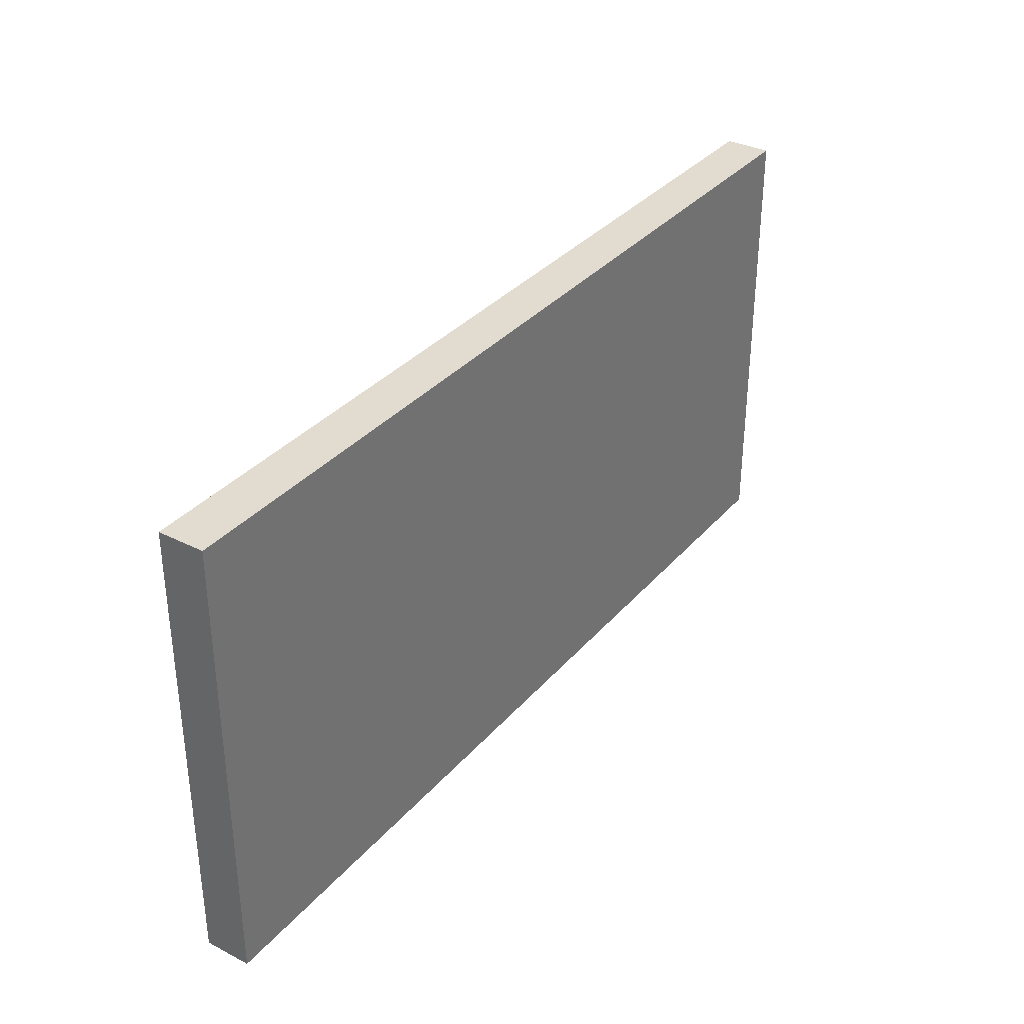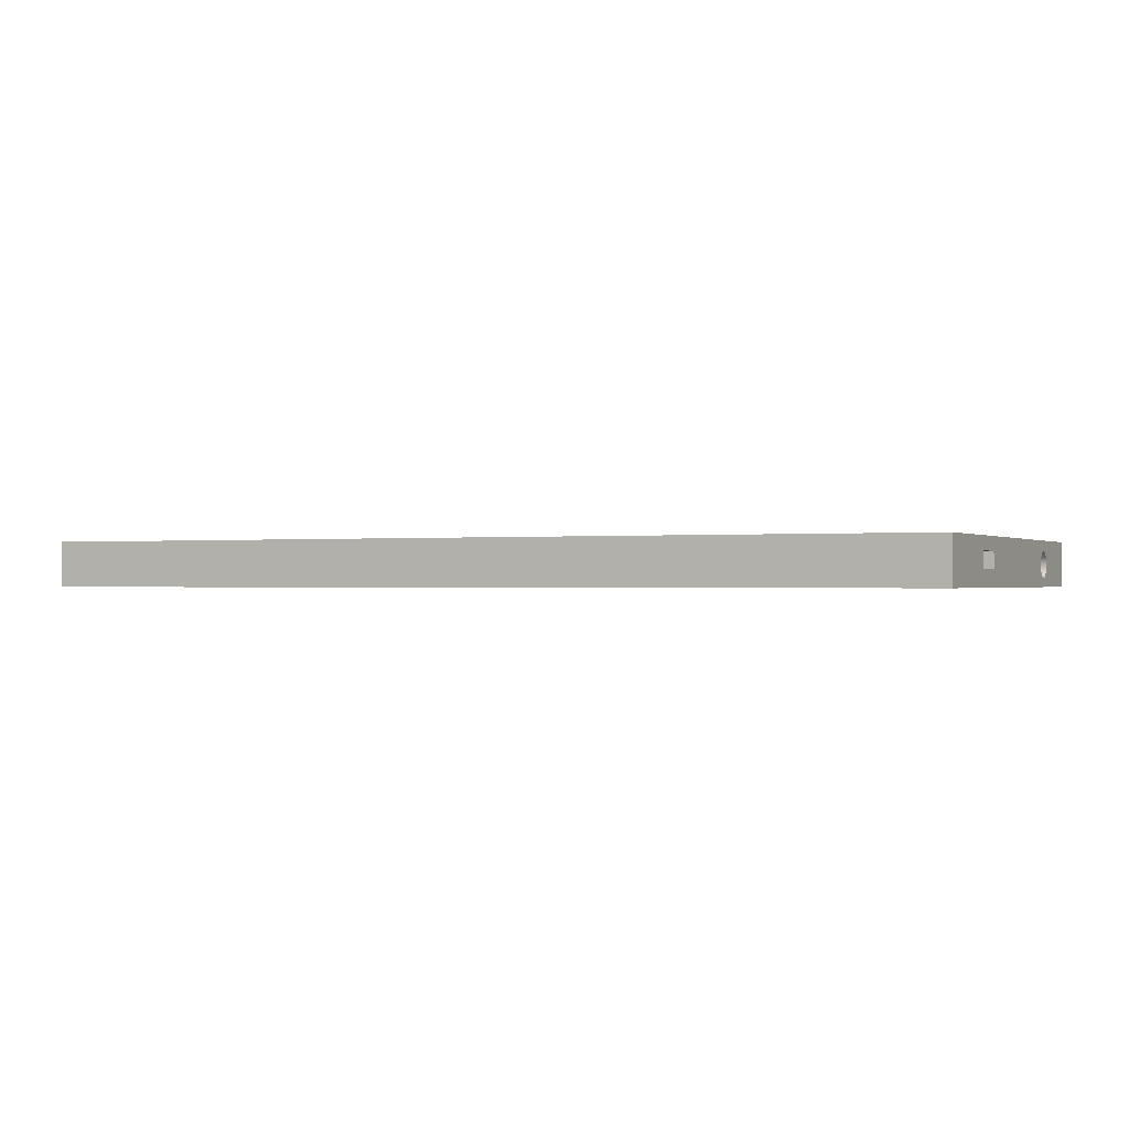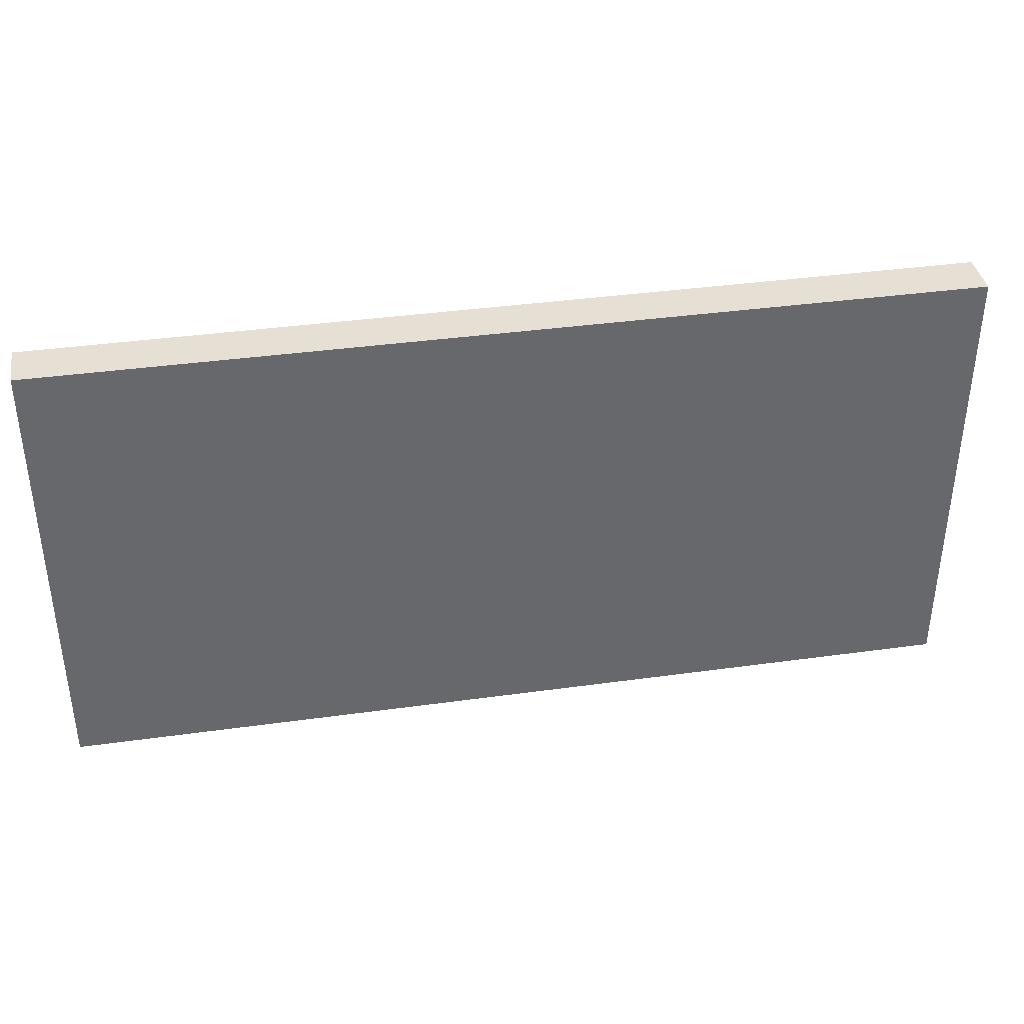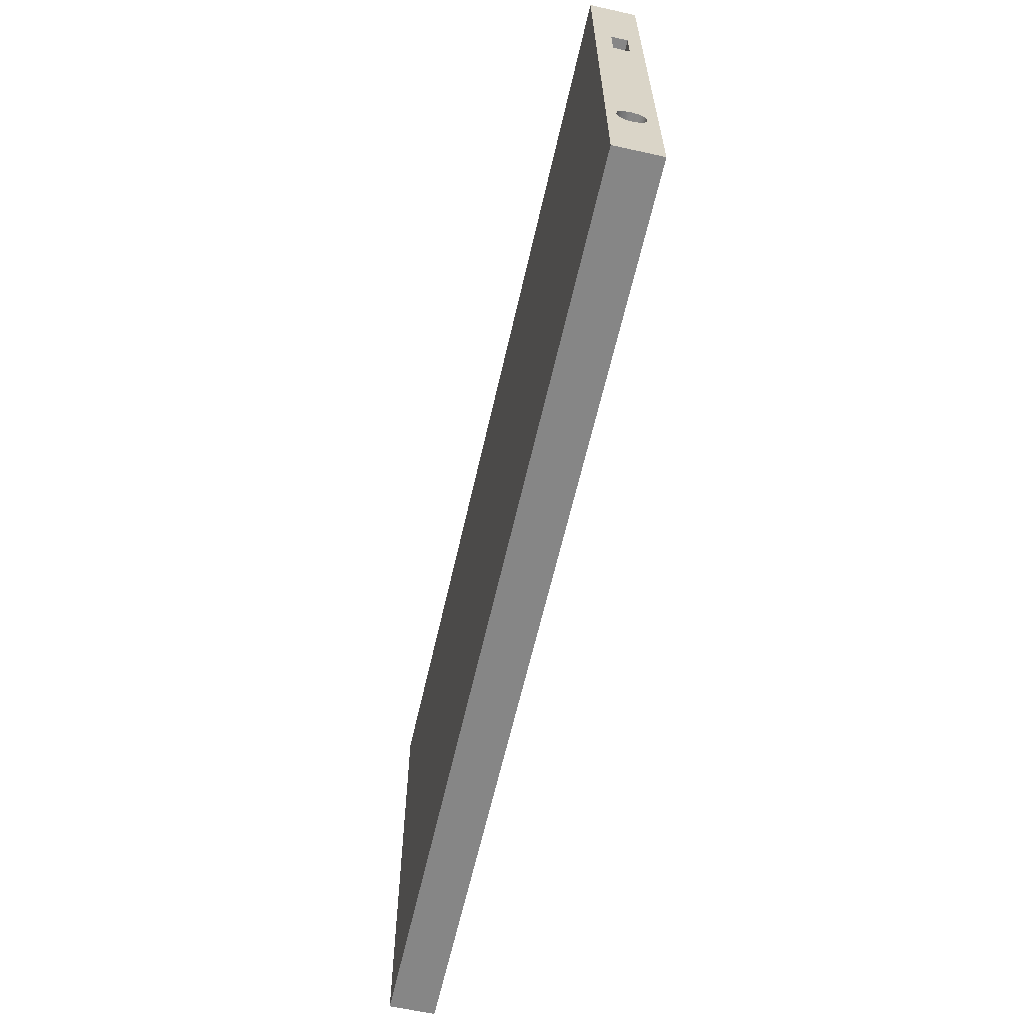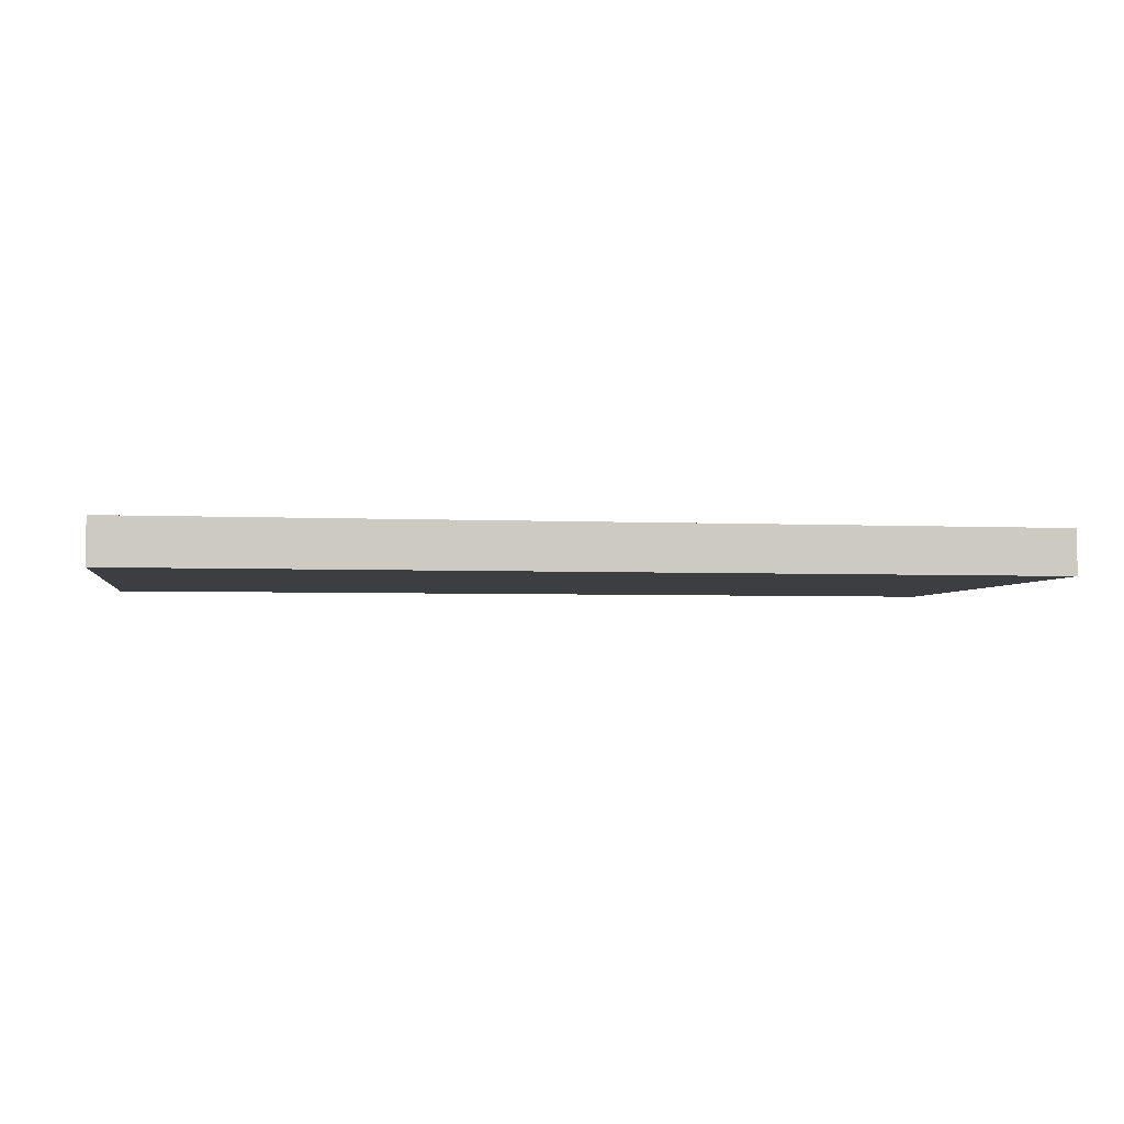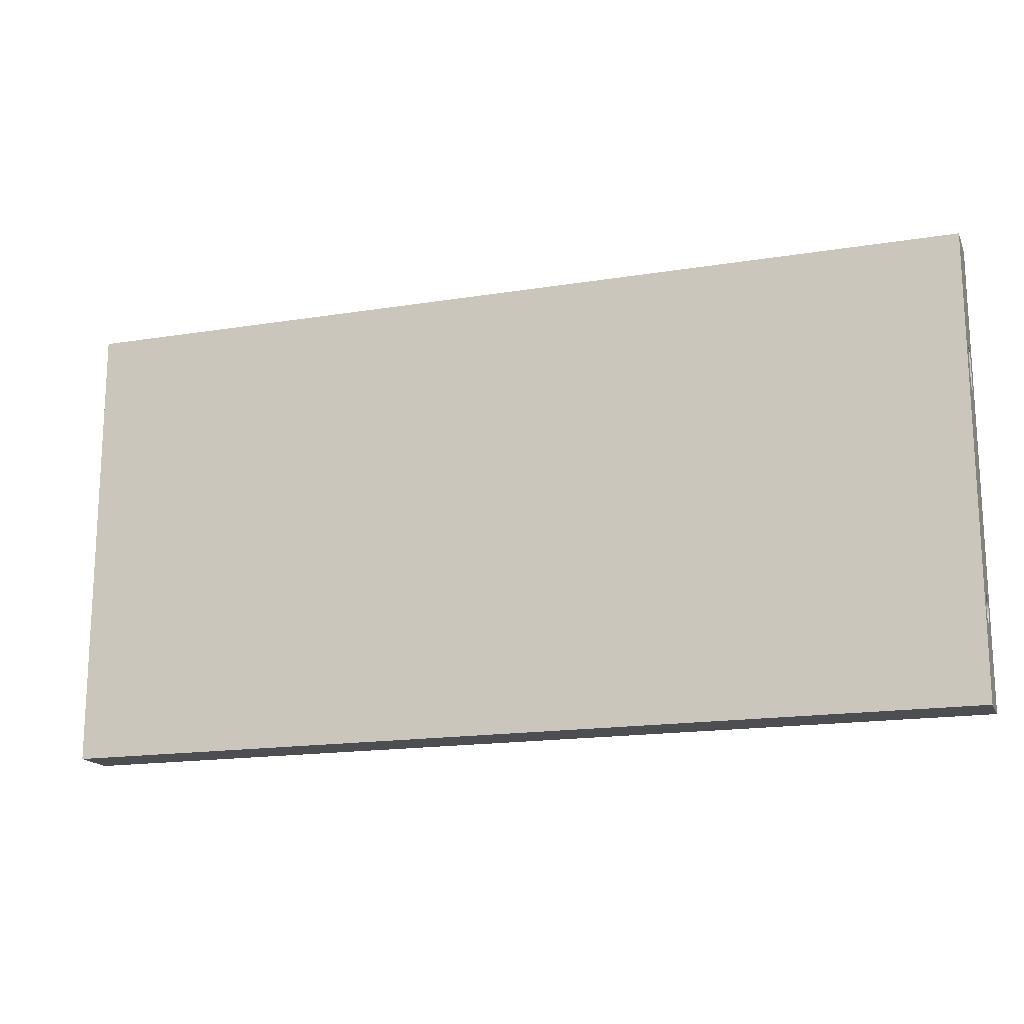
<metadata>
{"format":"obj","ext":"obj","renderer":"f3d","projection":"perspective","resolution":1024,"background":"white","views":[{"elev":34.2,"azim":124.4,"up":"+Y"},{"elev":-0.5,"azim":-154.7,"up":"+Z"},{"elev":38.1,"azim":-10.0,"up":"+Y"},{"elev":-62.0,"azim":-102.7,"up":"+Y"},{"elev":-3.5,"azim":170.8,"up":"+Z"},{"elev":-16.8,"azim":-161.8,"up":"+Y"}]}
</metadata>
<code>
v 0 3.37 0.3546
v 0 3.807 0.3546
v 0.3 3.807 0.3546
v 0.3 3.37 0.3546
v 0 3.807 0.3546
v 0 3.807 0.18
v 0.3 3.807 0.18
v 0.3 3.807 0.3546
v 0 3.807 0.18
v 0 3.37 0.18
v 0.3 3.37 0.18
v 0.3 3.807 0.18
v 0 3.37 0.18
v 0 3.37 0.3546
v 0.3 3.37 0.3546
v 0.3 3.37 0.18
v 0.3 3.37 0.18
v 0.3 3.37 0.3546
v 0.3 3.807 0.3546
v 0.3 3.807 0.18
v 0.3 1.008 0.0931
v 0.3 1.083 0.1132
v 0.3 1.138 0.1681
v 0.3 1.158 0.2431
v 0.3 1.138 0.3181
v 0.3 1.083 0.373
v 0.3 1.008 0.3931
v 0.3 0.9334 0.373
v 0.3 0.8785 0.3181
v 0.3 0.8584 0.2431
v 0.3 0.8785 0.1681
v 0.3 0.9334 0.1132
v 0 1.008 0.0931
v 0 0.9334 0.1132
v 0 0.8785 0.1681
v 0 0.8584 0.2431
v 0 0.8785 0.3181
v 0 0.9334 0.373
v 0 1.008 0.3931
v 0 1.083 0.373
v 0 1.138 0.3181
v 0 1.158 0.2431
v 0 1.138 0.1681
v 0 1.083 0.1132
v 0.3 1.008 0.0931
v 0 1.008 0.0931
v 0.3 1.008 0.0931
v 0.3 0.9334 0.1132
v 0.3 0.8785 0.1681
v 0.3 0.8584 0.2431
v 0.3 0.8785 0.3181
v 0.3 0.9334 0.373
v 0.3 1.008 0.3931
v 0.3 1.083 0.373
v 0.3 1.138 0.3181
v 0.3 1.158 0.2431
v 0.3 1.138 0.1681
v 0.3 1.083 0.1132
v 10 5 0
v 0 5 0
v 0 5 0.5
v 10 5 0.5
v 10 0 0
v 10 5 0
v 10 5 0.5
v 10 0 0.5
v 0 0 0
v 10 0 0
v 10 0 0.5
v 0 0 0.5
v 0 3.807 0.3546
v 0 3.37 0.3546
v 0 3.37 0.18
v 0 3.807 0.18
v 0 1.008 0.0931
v 0 1.083 0.1132
v 0 1.138 0.1681
v 0 1.158 0.2431
v 0 1.138 0.3181
v 0 1.083 0.373
v 0 1.008 0.3931
v 0 0.9334 0.373
v 0 0.8785 0.3181
v 0 0.8584 0.2431
v 0 0.8785 0.1681
v 0 0.9334 0.1132
v 0 5 0
v 0 0 0
v 0 0 0.5
v 0 5 0.5
v 0 5 0.5
v 0 0 0.5
v 10 0 0.5
v 10 5 0.5
v 0 0 0
v 0 5 0
v 10 5 0
v 10 0 0
g 1569c4e6-e30e-11ea-ad01-54bf646e7e1f
f 1 2 4
f 4 2 3
g 156a6134-e30e-11ea-a541-54bf646e7e1f
f 5 6 8
f 8 6 7
g 156ad64a-e30e-11ea-9137-54bf646e7e1f
f 9 10 12
f 12 10 11
g 156b729a-e30e-11ea-ae3e-54bf646e7e1f
f 13 14 16
f 16 14 15
g 156c0eda-e30e-11ea-a48e-54bf646e7e1f
f 17 18 20
f 20 18 19
g 152b5d36-e30e-11ea-87ab-54bf646e7e1f
f 22 44 21
f 21 44 46
f 45 33 32
f 32 33 34
f 32 34 31
f 31 34 35
f 31 35 30
f 30 35 36
f 30 36 29
f 29 36 37
f 29 37 28
f 28 37 38
f 28 38 27
f 27 38 39
f 27 39 26
f 26 39 40
f 26 40 25
f 25 40 41
f 25 41 24
f 24 41 42
f 24 42 23
f 23 42 43
f 23 43 22
f 22 43 44
g 152c207a-e30e-11ea-a105-54bf646e7e1f
f 48 52 47
f 47 52 53
f 47 53 58
f 58 53 54
f 58 54 57
f 57 54 55
f 57 55 56
f 52 48 51
f 51 48 49
f 51 49 50
g 14d157f4-e30e-11ea-8730-54bf646e7e1f
f 59 60 62
f 62 60 61
g 14d1f426-e30e-11ea-939c-54bf646e7e1f
f 63 64 66
f 66 64 65
g 14d29066-e30e-11ea-ab55-54bf646e7e1f
f 67 68 70
f 70 68 69
g 14d32ca2-e30e-11ea-972a-54bf646e7e1f
f 74 71 90
f 90 71 72
f 90 72 81
f 81 72 80
f 80 72 79
f 79 72 78
f 78 72 73
f 78 73 77
f 77 73 76
f 76 73 75
f 75 73 87
f 75 87 88
f 73 74 87
f 87 74 90
f 90 81 89
f 89 81 82
f 89 82 83
f 83 84 89
f 89 84 88
f 88 84 85
f 88 85 86
f 86 75 88
g 14d43e10-e30e-11ea-9cd0-54bf646e7e1f
f 92 93 91
f 91 93 94
g 14d54f7e-e30e-11ea-b97f-54bf646e7e1f
f 96 97 95
f 95 97 98

</code>
